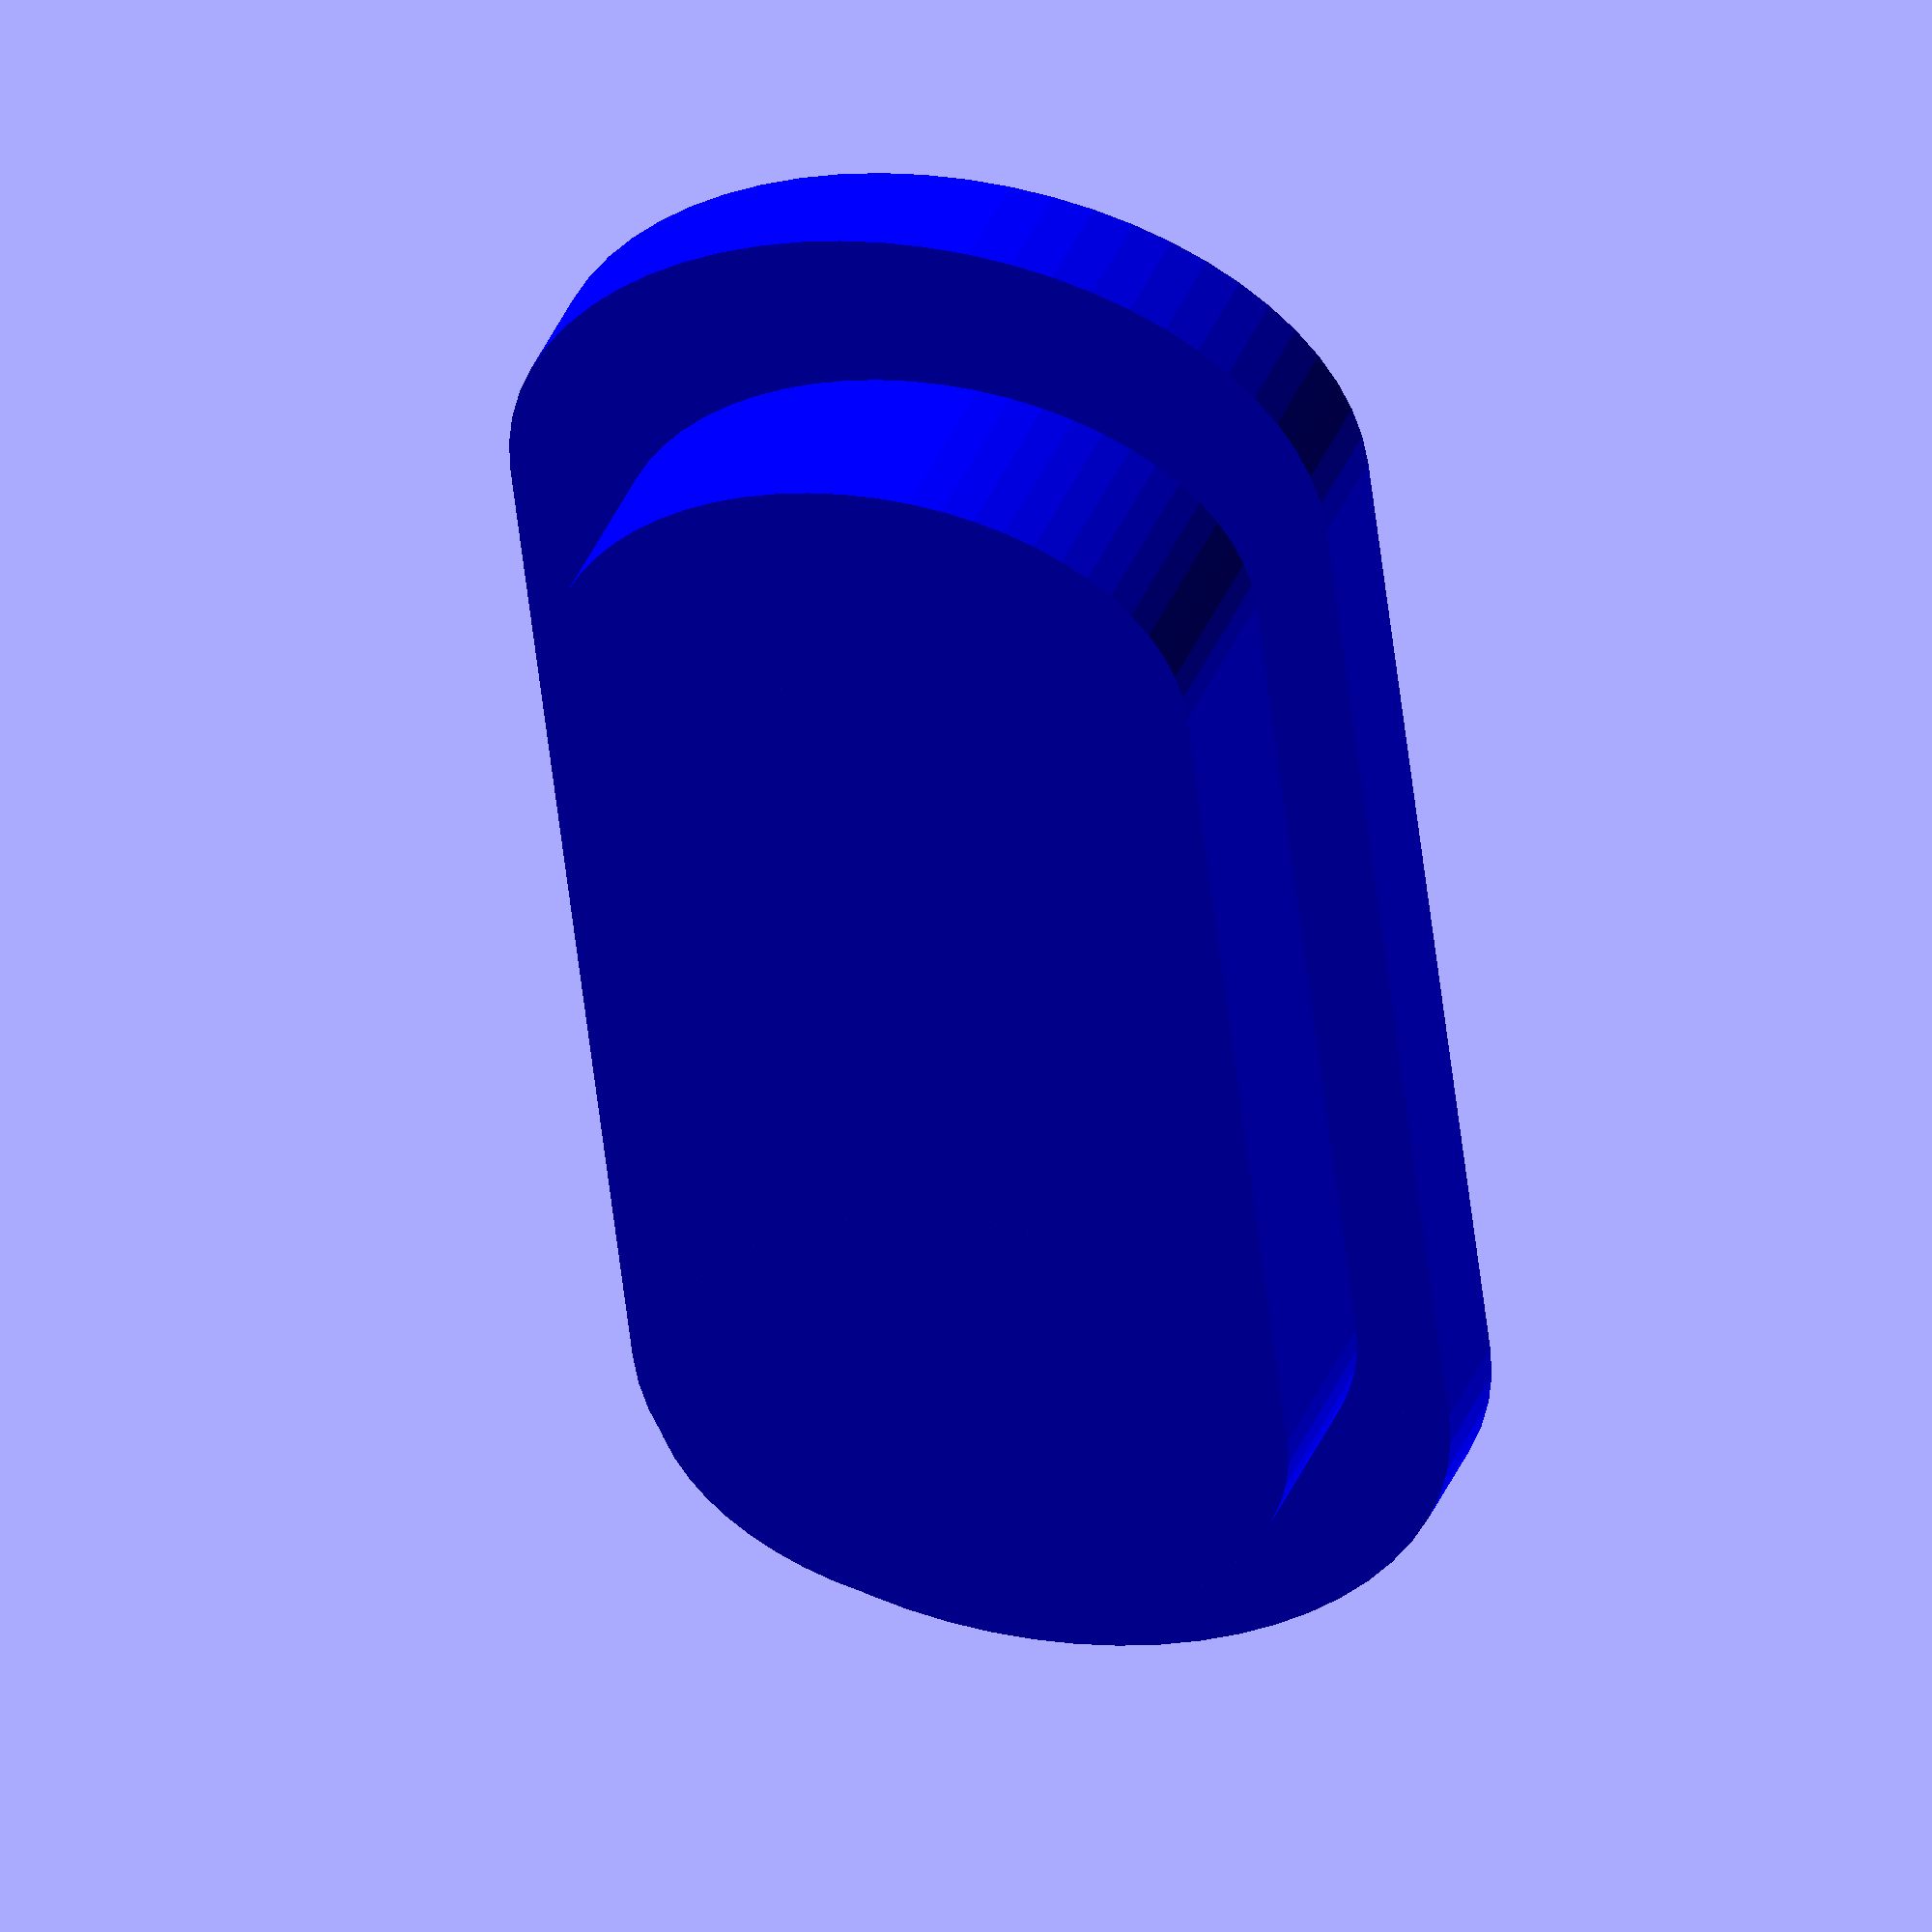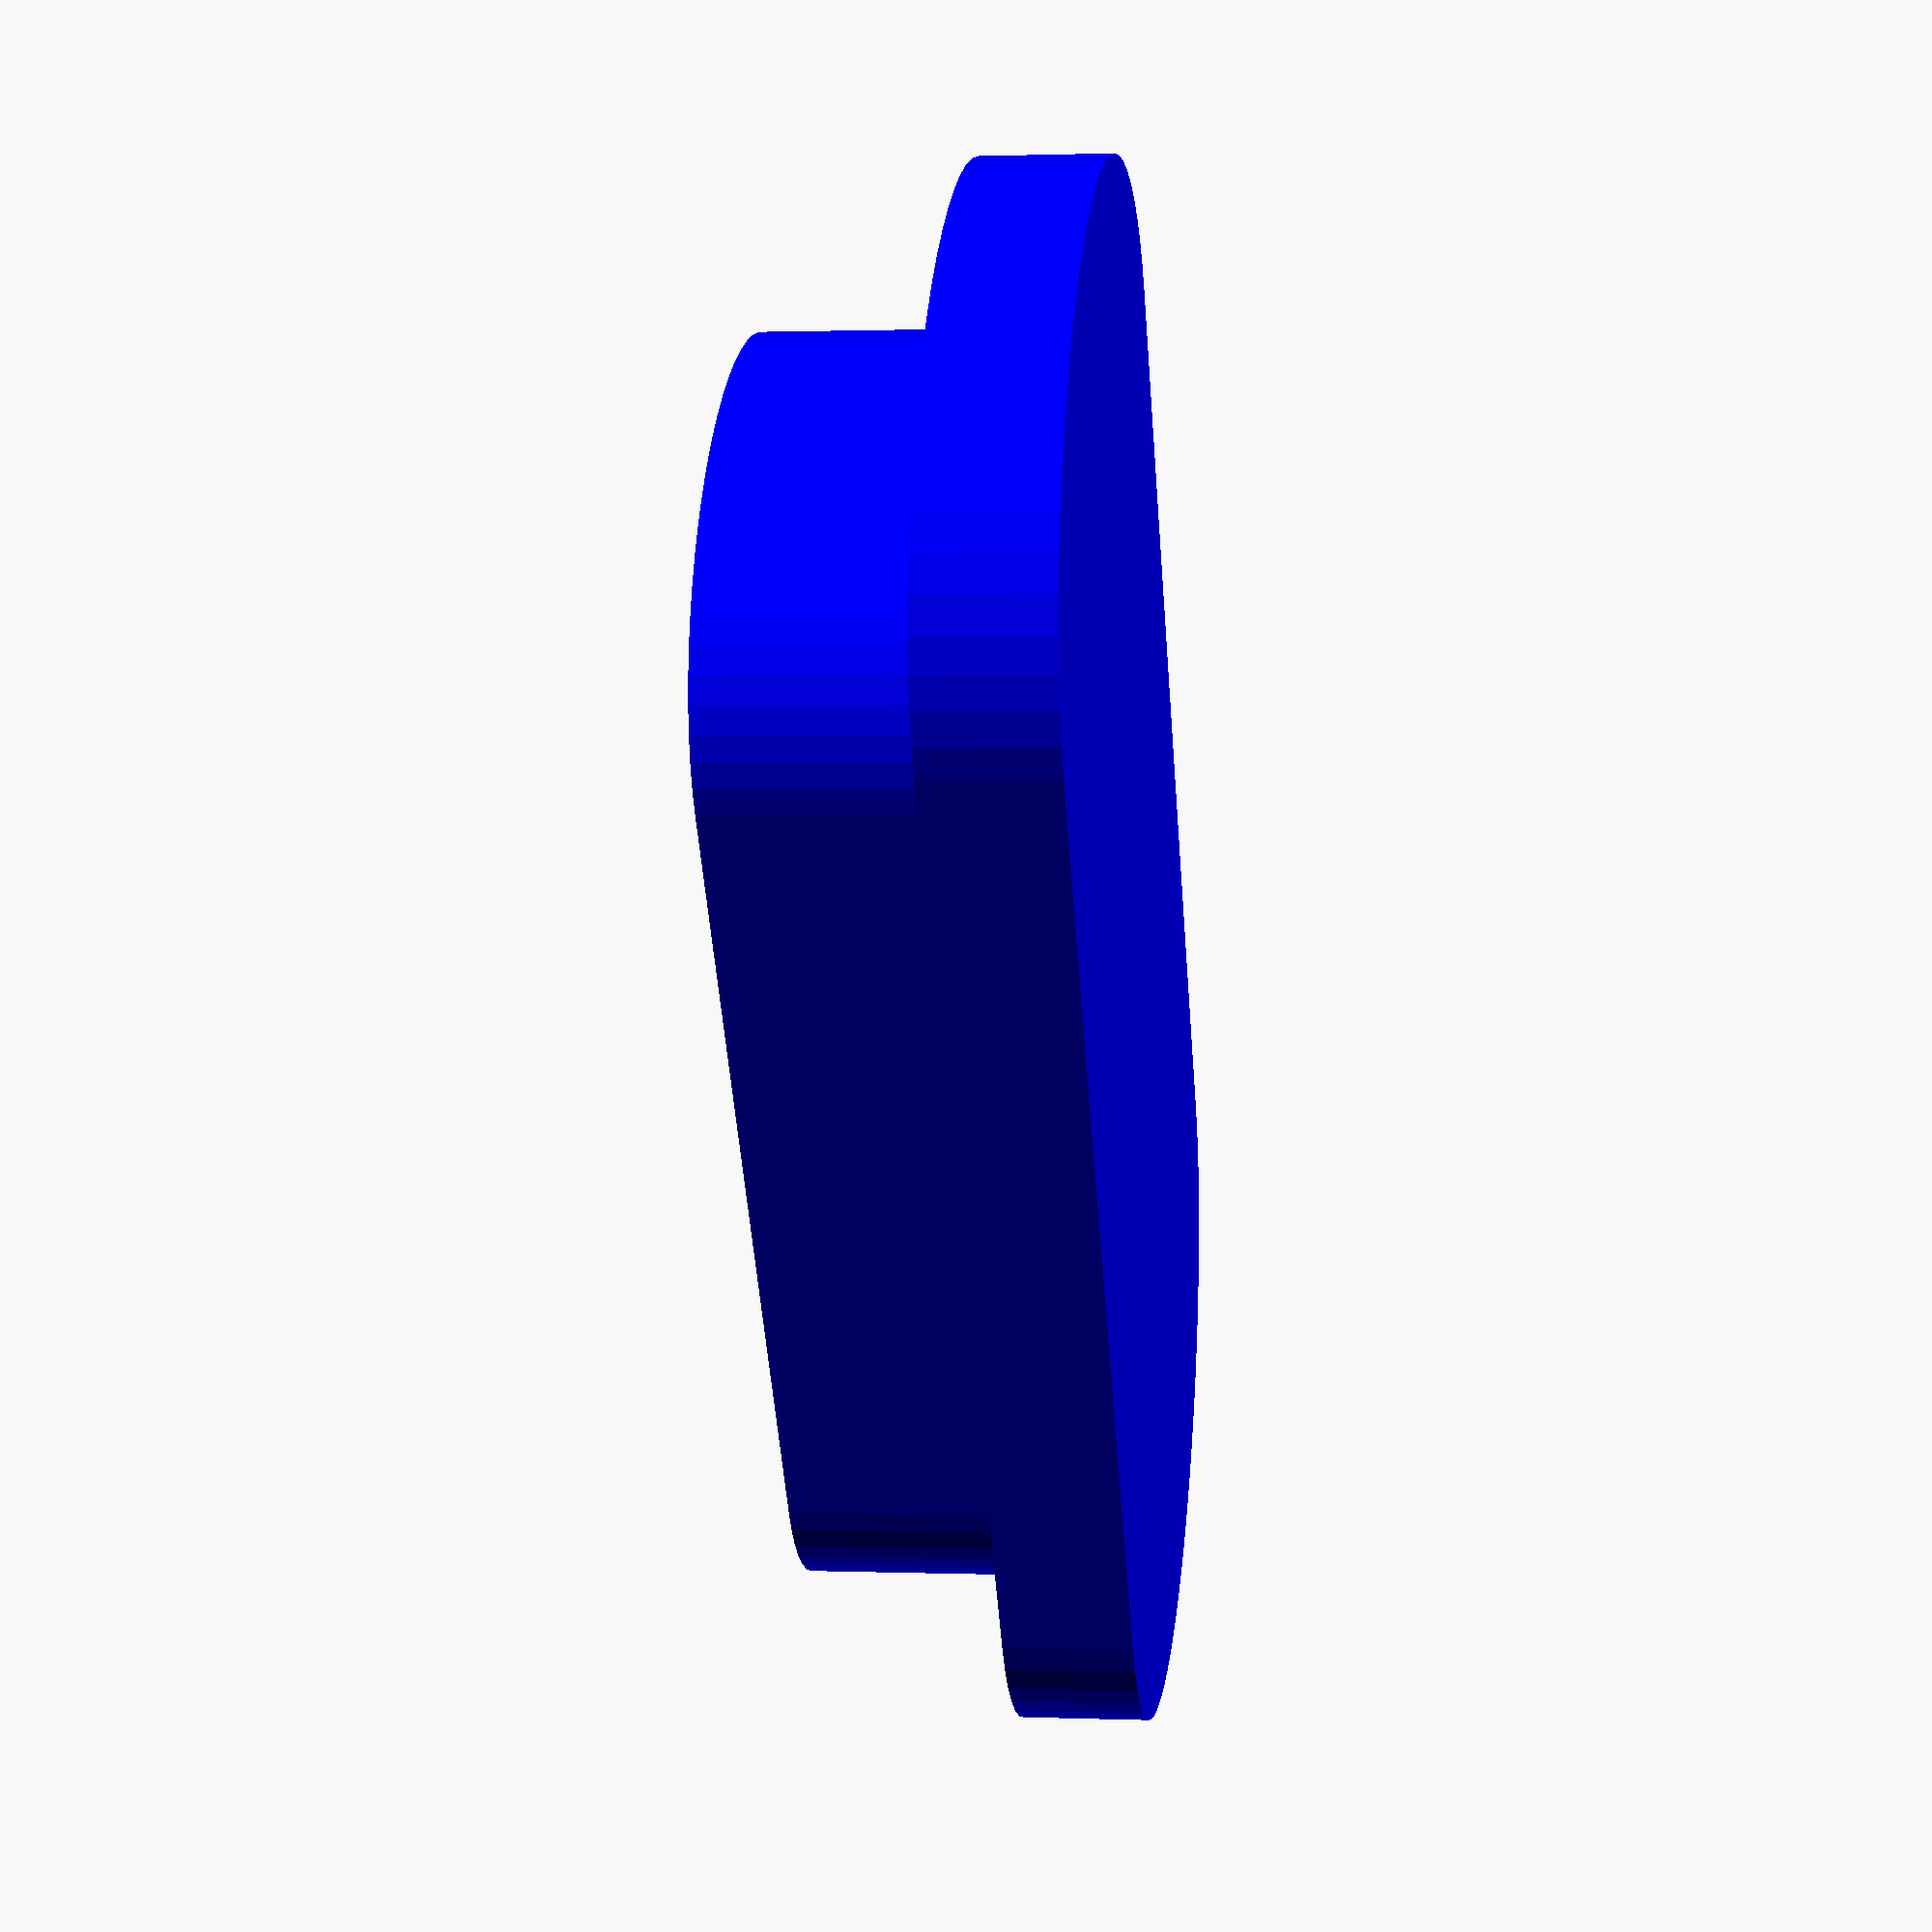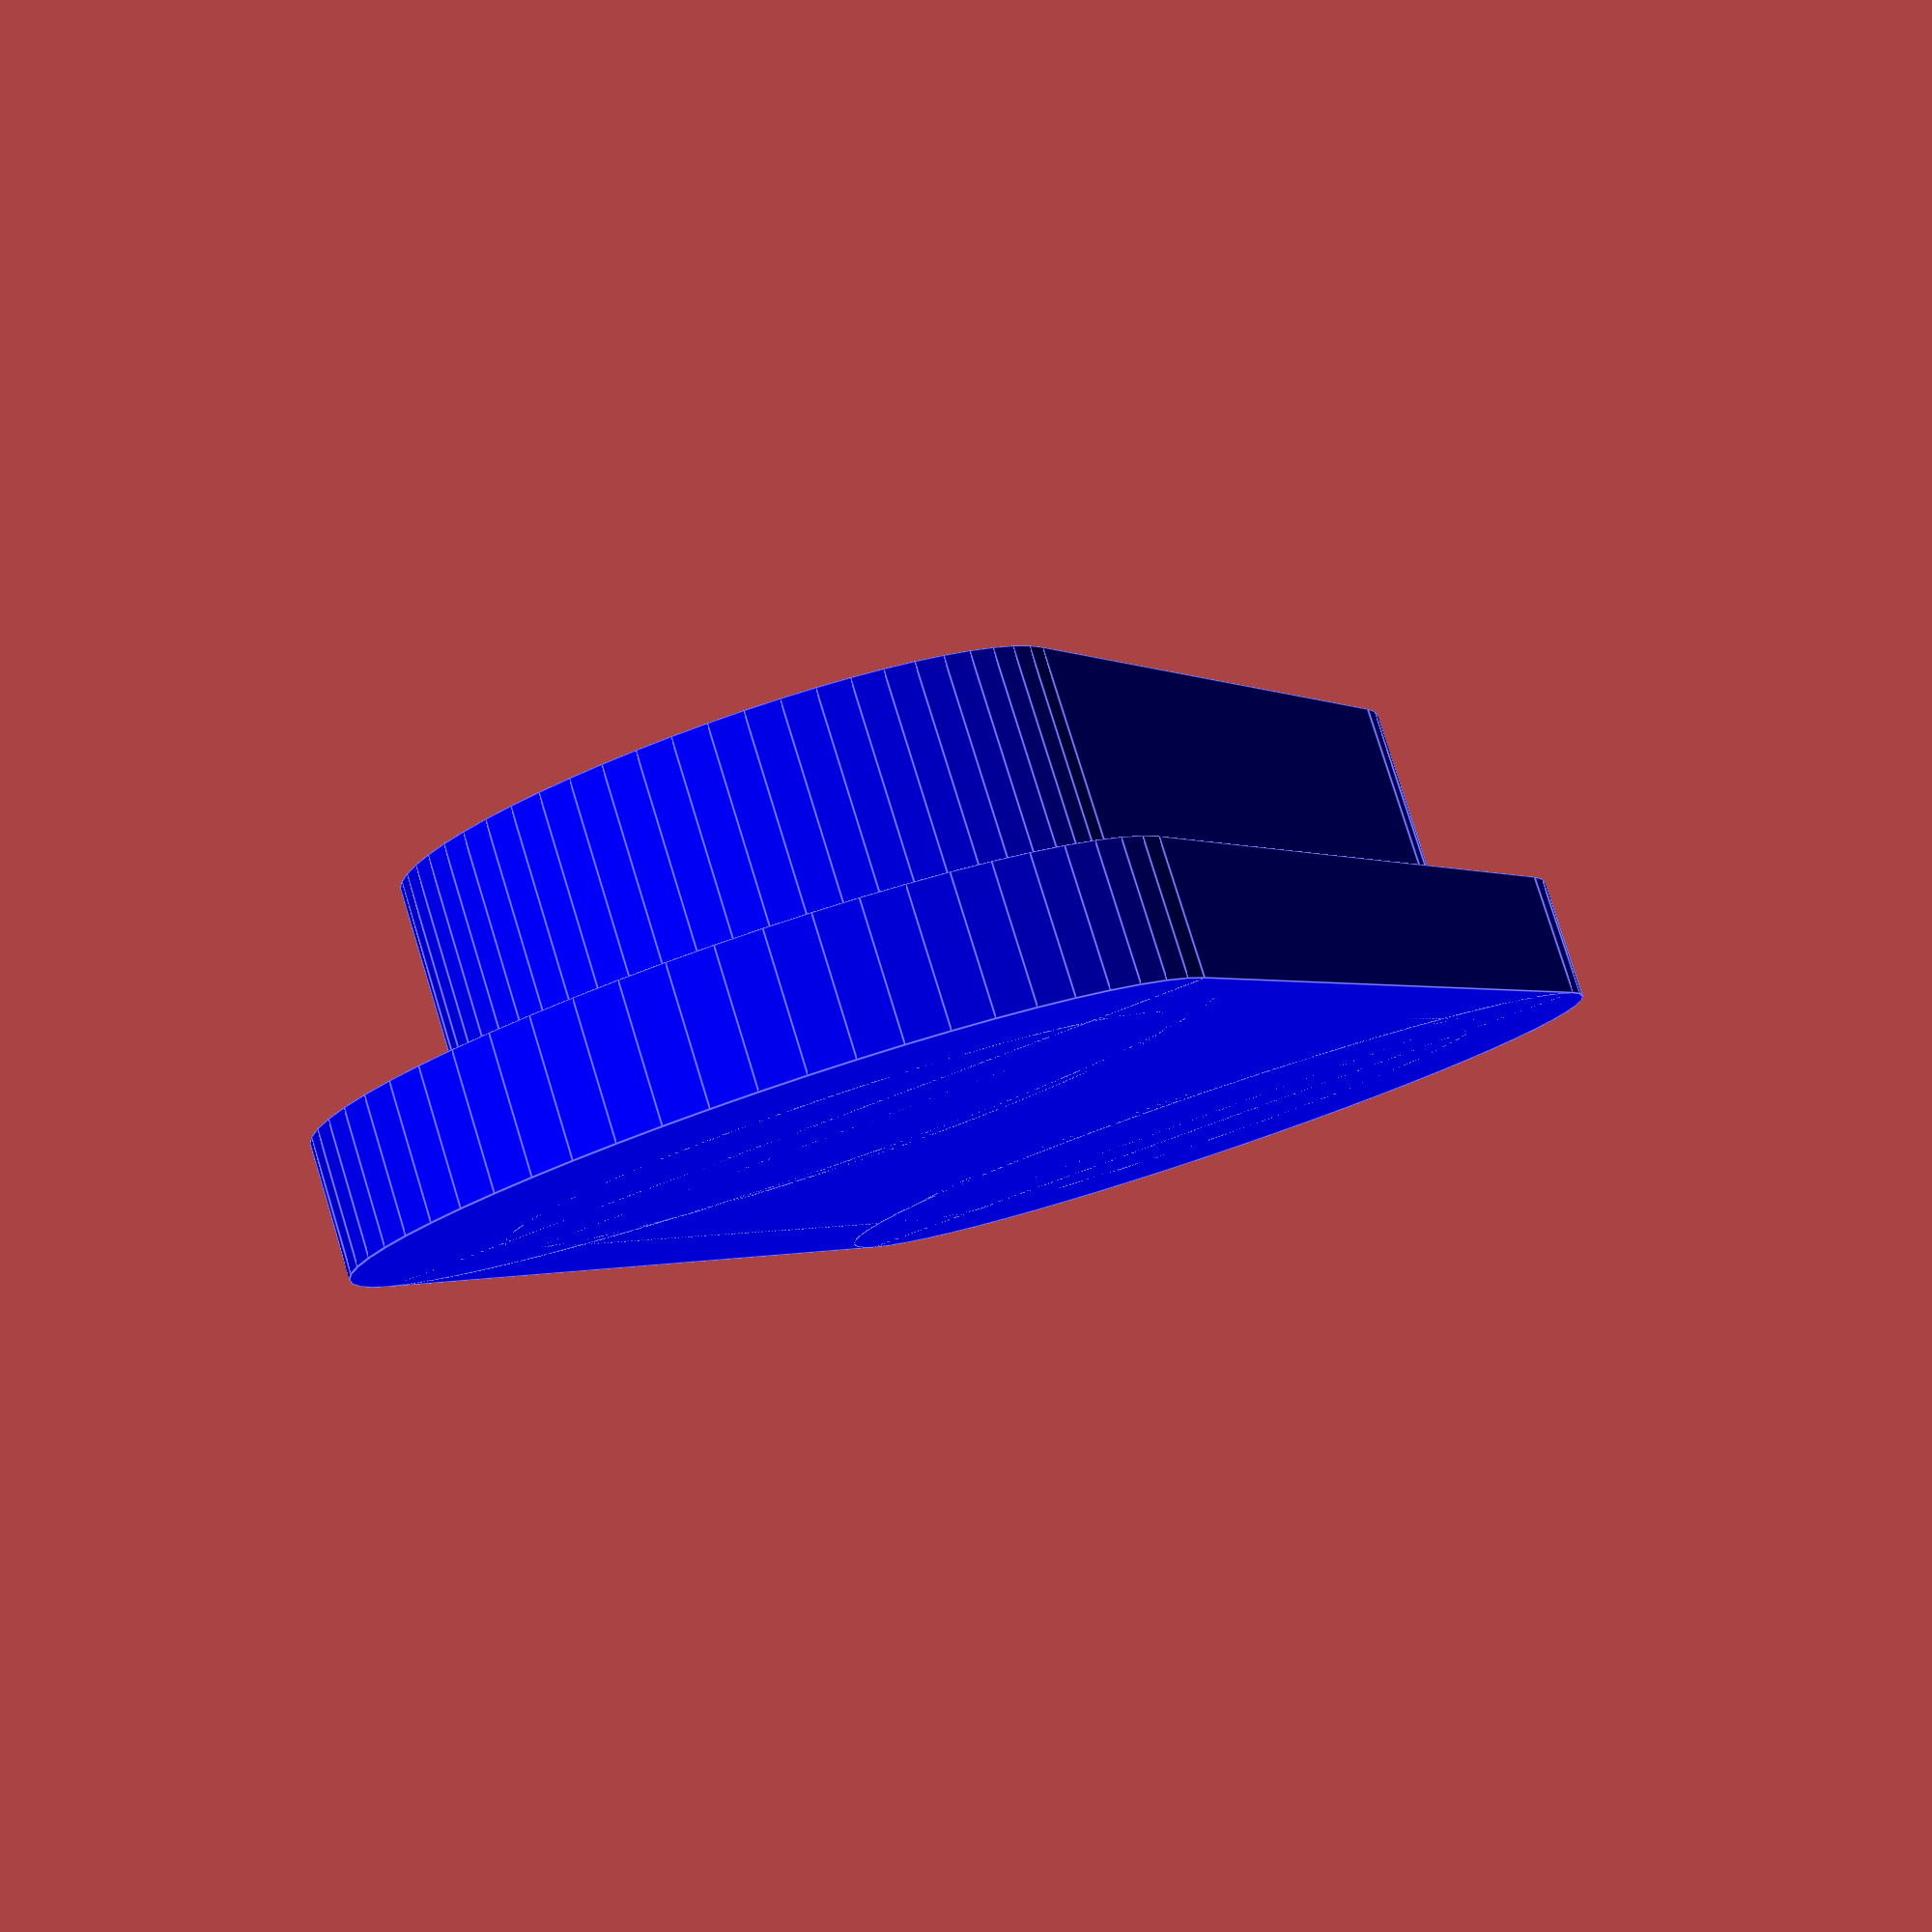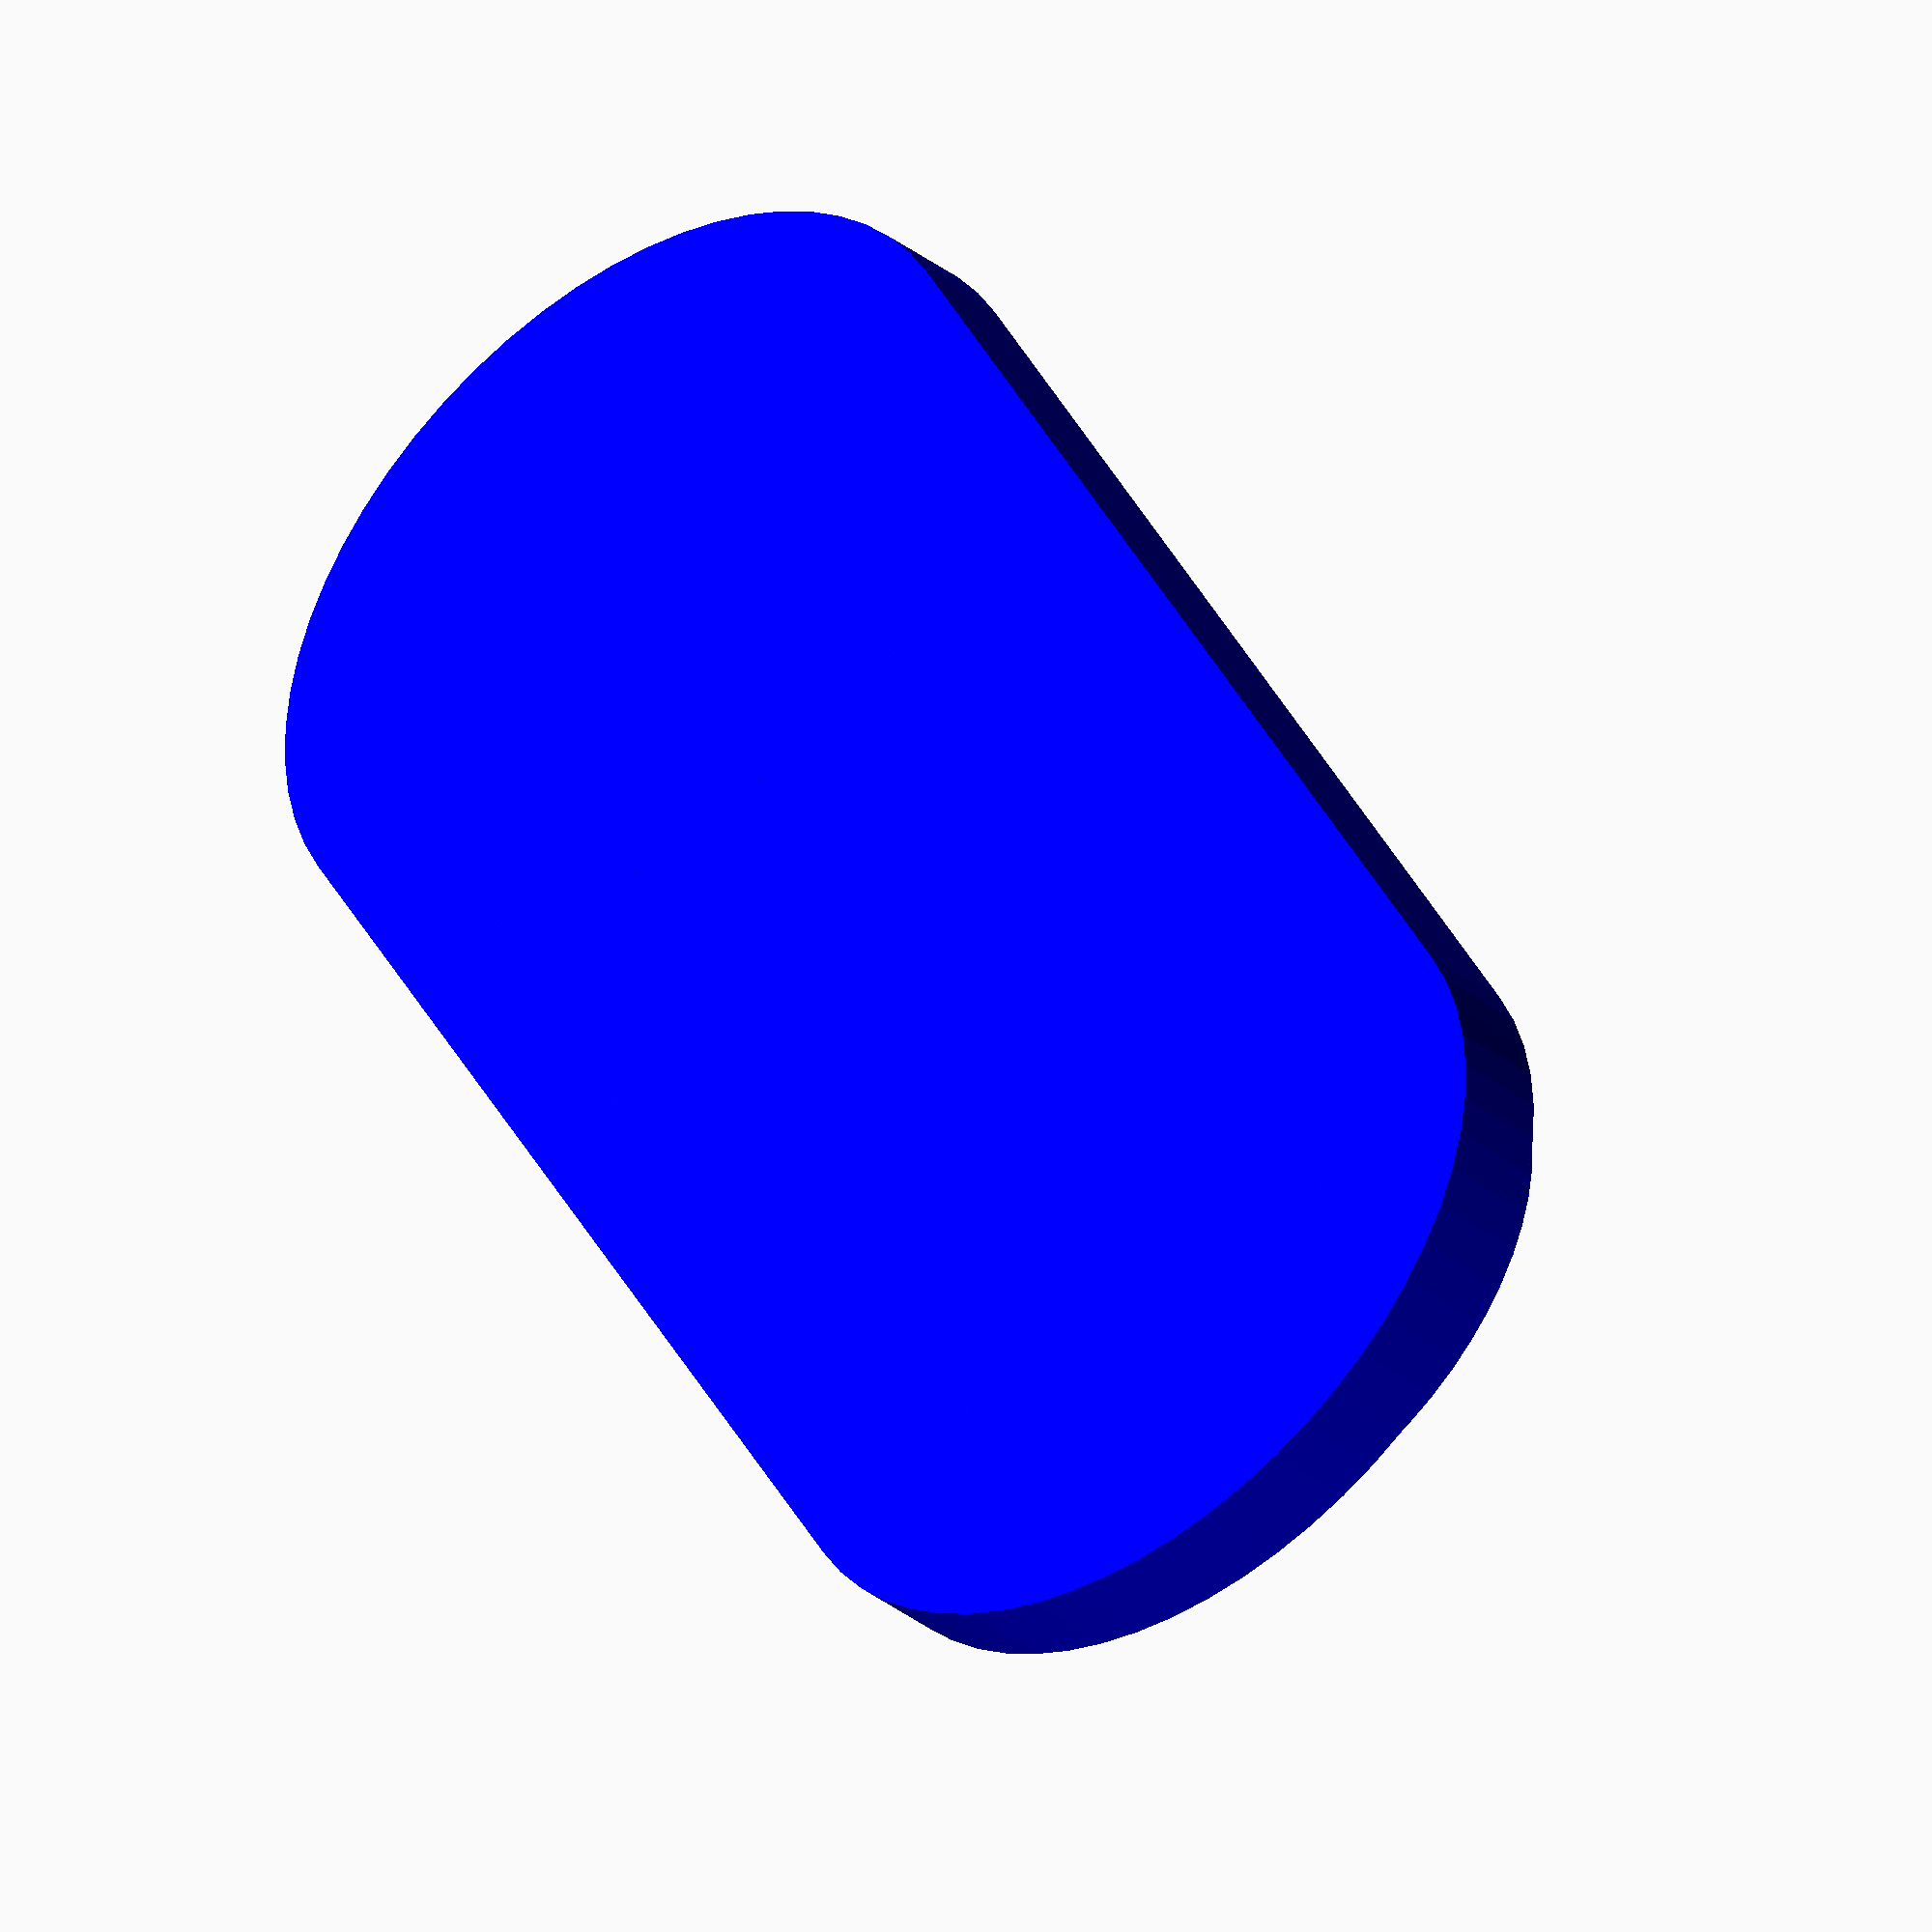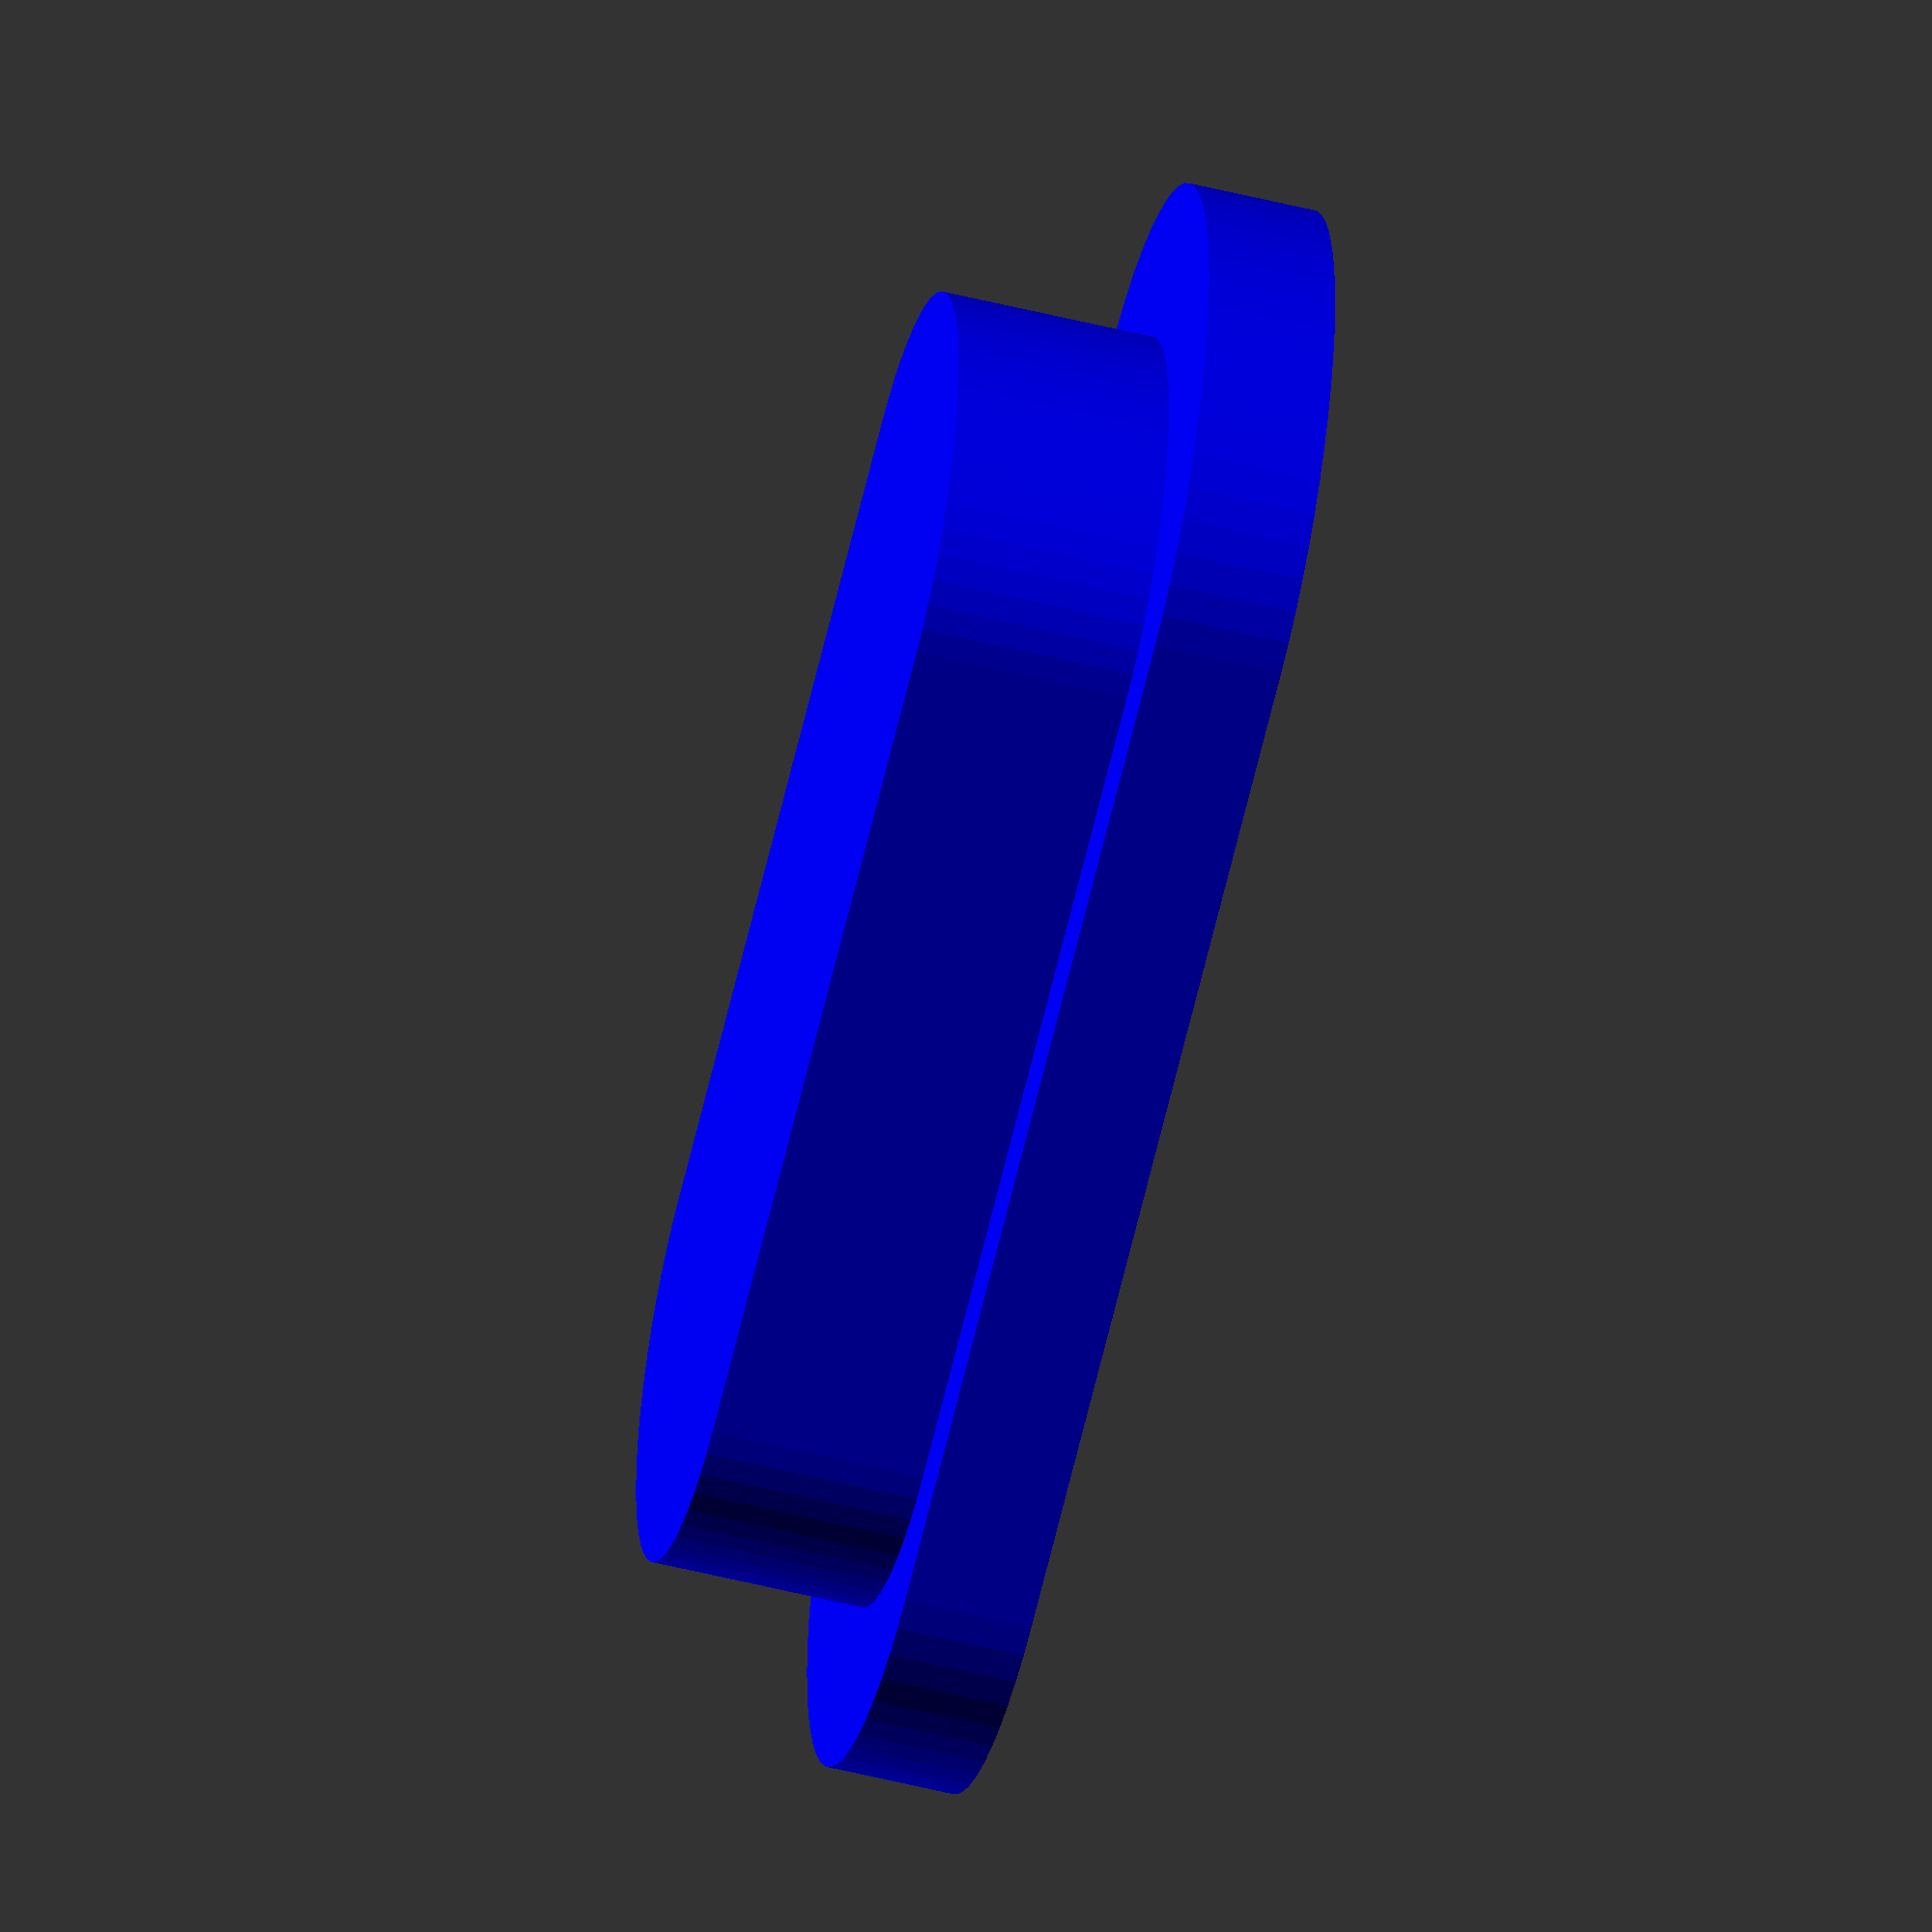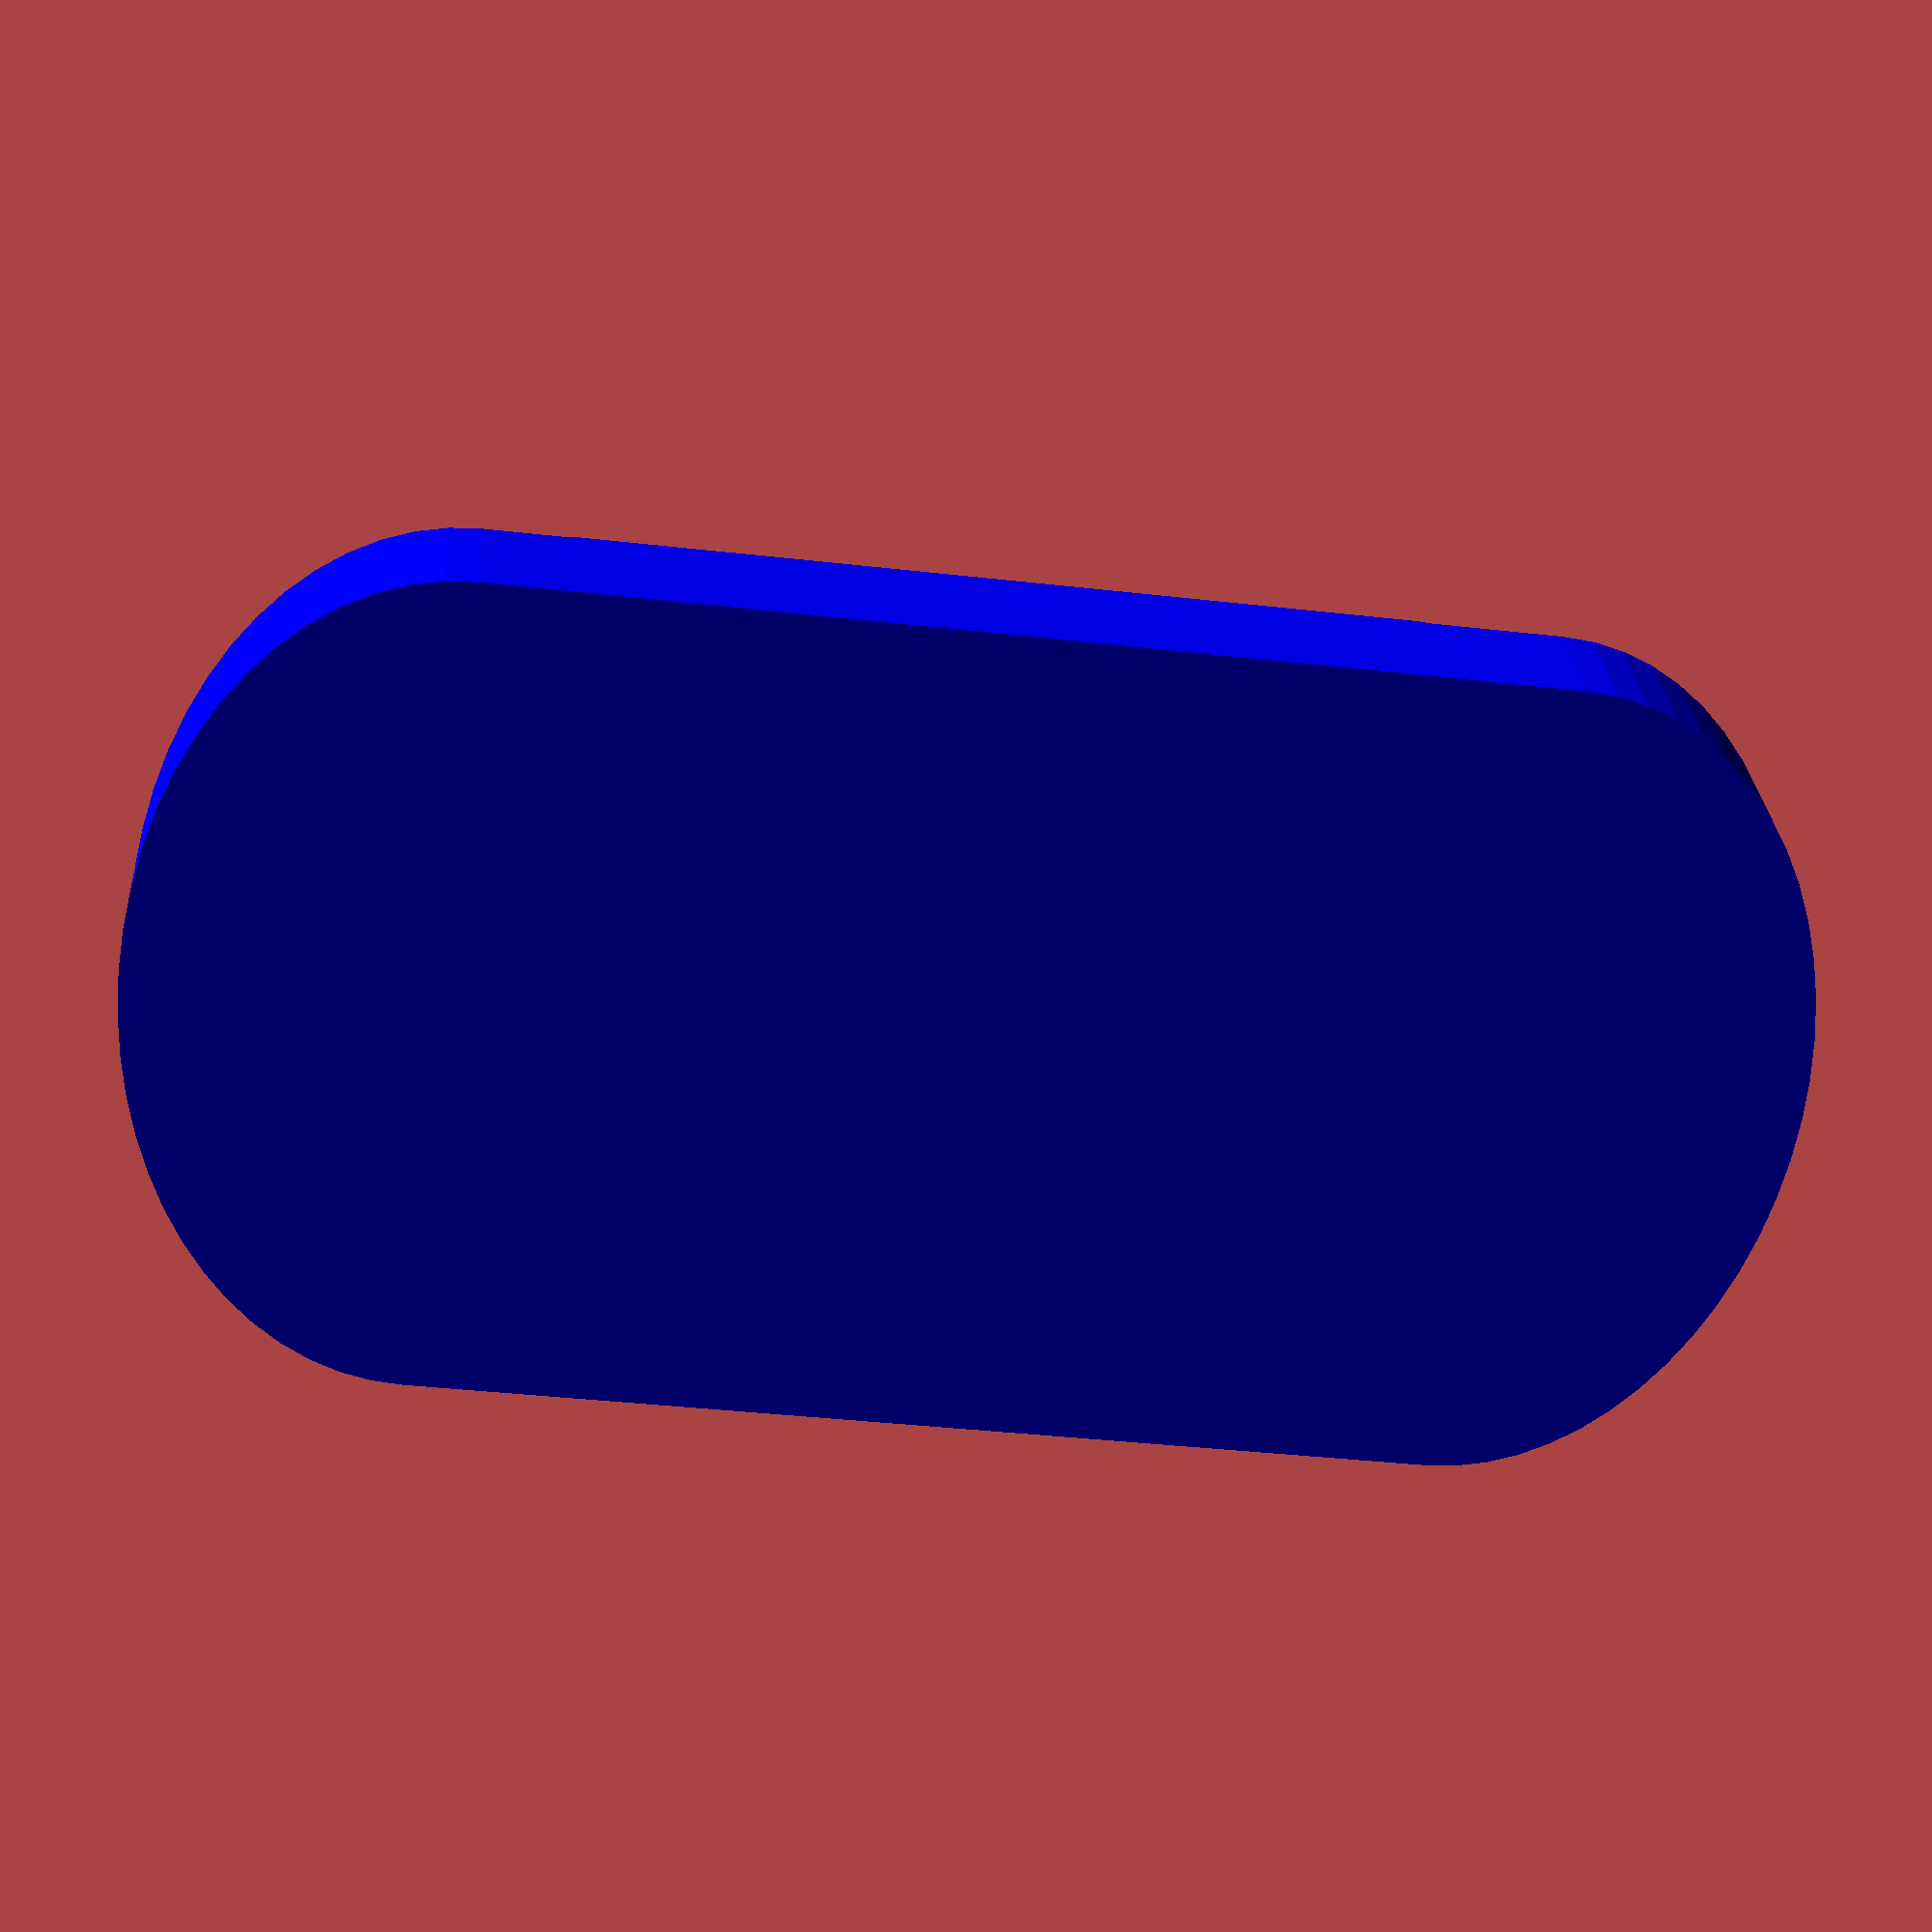
<openscad>
$fn=60;
z_lenght = 20-4.4;
y_width=13.2;
x_depth = 5.1;
x_offset=1;
y_offset=2;
min_y = y_width+y_offset*2;
min_x = x_depth+x_offset*2;
wall = 2;

*difference()
{
    support(5, wall);
    color("red") cutout(5);
}

module make_usb()
{
        usb_a_male([10,20,2]);
}

module make_usb_cutout()
{
    // translate([0.2,(-min_y/2),0])
        cutout(3);
}

module usb_a_male(xyz)
{

    cube([min_x,min_y, xyz[2]]);
    pin_wall();
    translate([0,0,z_lenght]) 
        pin_cap(xyz[2]);

}

module pin_cap(thick)
{
    cube([thick+1, min_y, thick]);
}

module pin_wall()
{
    cube([x_offset,min_y, z_lenght]);
    cube([x_offset+2,y_offset, z_lenght]);
    translate([0,min_y-y_offset,0])
        cube([x_offset+2,y_offset, z_lenght]);
    post_from_edge = 11.5;
    post_spread=6;
    post_offset=(y_width-post_spread) /2;
    translate([x_offset,y_offset+post_offset,post_from_edge]) 
    {
        post();
        translate([0,post_spread,0])
            post();
    }
}

module support(height, wall)
{   
    translate([-x_depth-wall,(-y_width/2)-wall,0])
        cube([x_depth+wall*2,y_width+(wall*2), height]);
}

/*module cutout(height)
{
    translate([x_offset,y_offset,0])
        cube([x_height,y_width, height]);
}*/

module cutout(height)
{
    translate([-x_depth, -y_width/2, 0])
        cube([x_depth, y_width, height]);
}


module post(height=1.6, diameter=2.5) 
{
    rotate([0,90,0])
        cylinder(h=height, d=diameter, $fn=30);
}

rotate([90,0,0]) 
    color("blue")   
        make_usb_b_slot_plug();

module make_usb_b_slot_plug(s, thickness=4, rotate=0, offset=0.2) { 
        make_slot_rounded(width=10-offset,  height=8-offset, thickness=thickness);
        translate([0,0,-1])make_slot_rounded(width=12,  height=10, thickness=1.5);
}
module make_usb_b_slot(s, thickness=10, rotate=0) { 
    rotate([0,0,rotate])
        make_slot_rounded(width=10,  height=8, thickness=thickness);
}

module make_slot_rounded(s, width=10, height=10, pointed=0, curved_ends=1, thickness=5) {
	translate([-width/2,0,0])
	{ 
		cube([width, thickness, height]);
		if (curved_ends == 1) {
			translate([0, thickness, height/2])
				rotate([90,0,0]) 
				scale([0.7,1,1]) 
					cylinder(h = thickness, d = height, center=false);
			 
			translate([width, thickness, height/2])
				rotate([90,0,0])
				scale([0.7,1,1]) 
					cylinder(h = thickness, d = height, center=false); 
		}
	}
}
</openscad>
<views>
elev=146.6 azim=262.9 roll=161.5 proj=o view=solid
elev=178.9 azim=305.4 roll=82.3 proj=p view=wireframe
elev=279.3 azim=296.0 roll=162.8 proj=p view=edges
elev=21.2 azim=304.7 roll=211.5 proj=o view=wireframe
elev=58.4 azim=348.0 roll=75.8 proj=o view=solid
elev=152.8 azim=172.3 roll=3.8 proj=p view=solid
</views>
